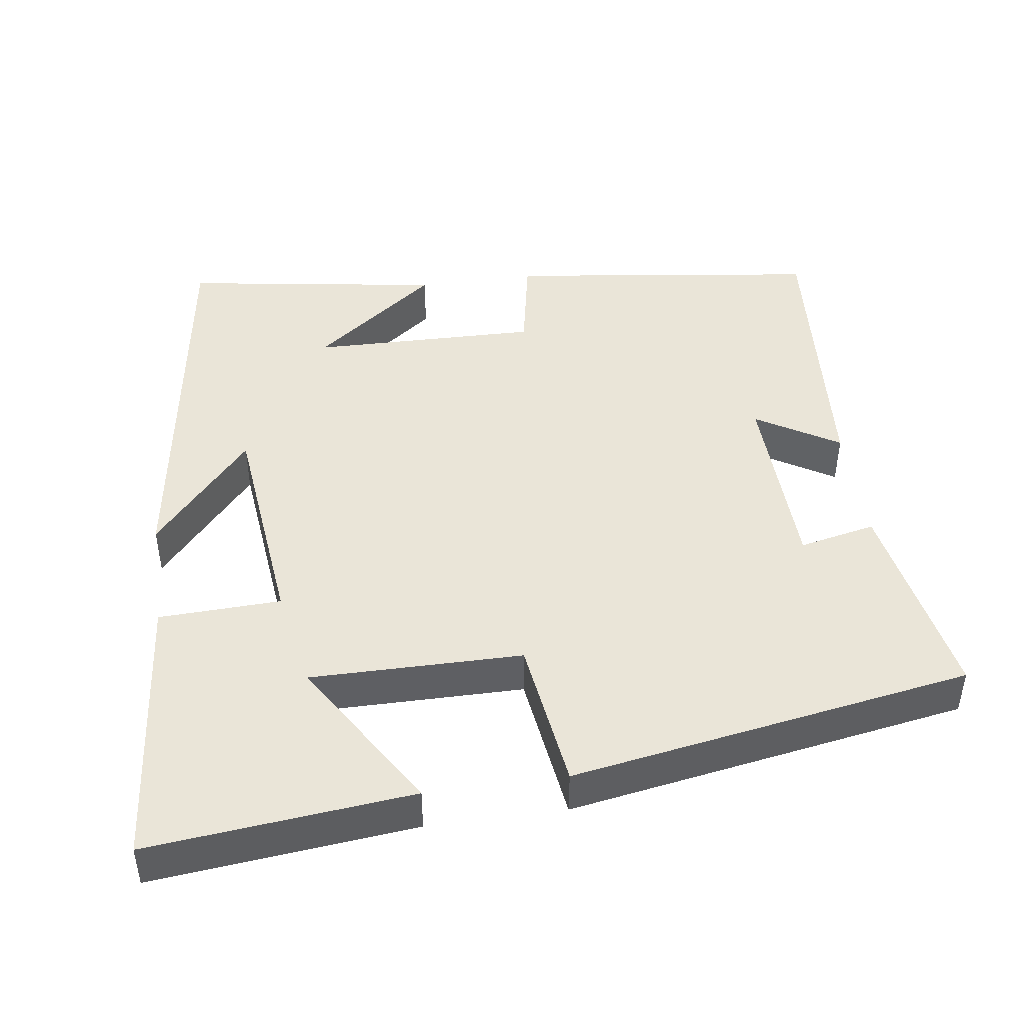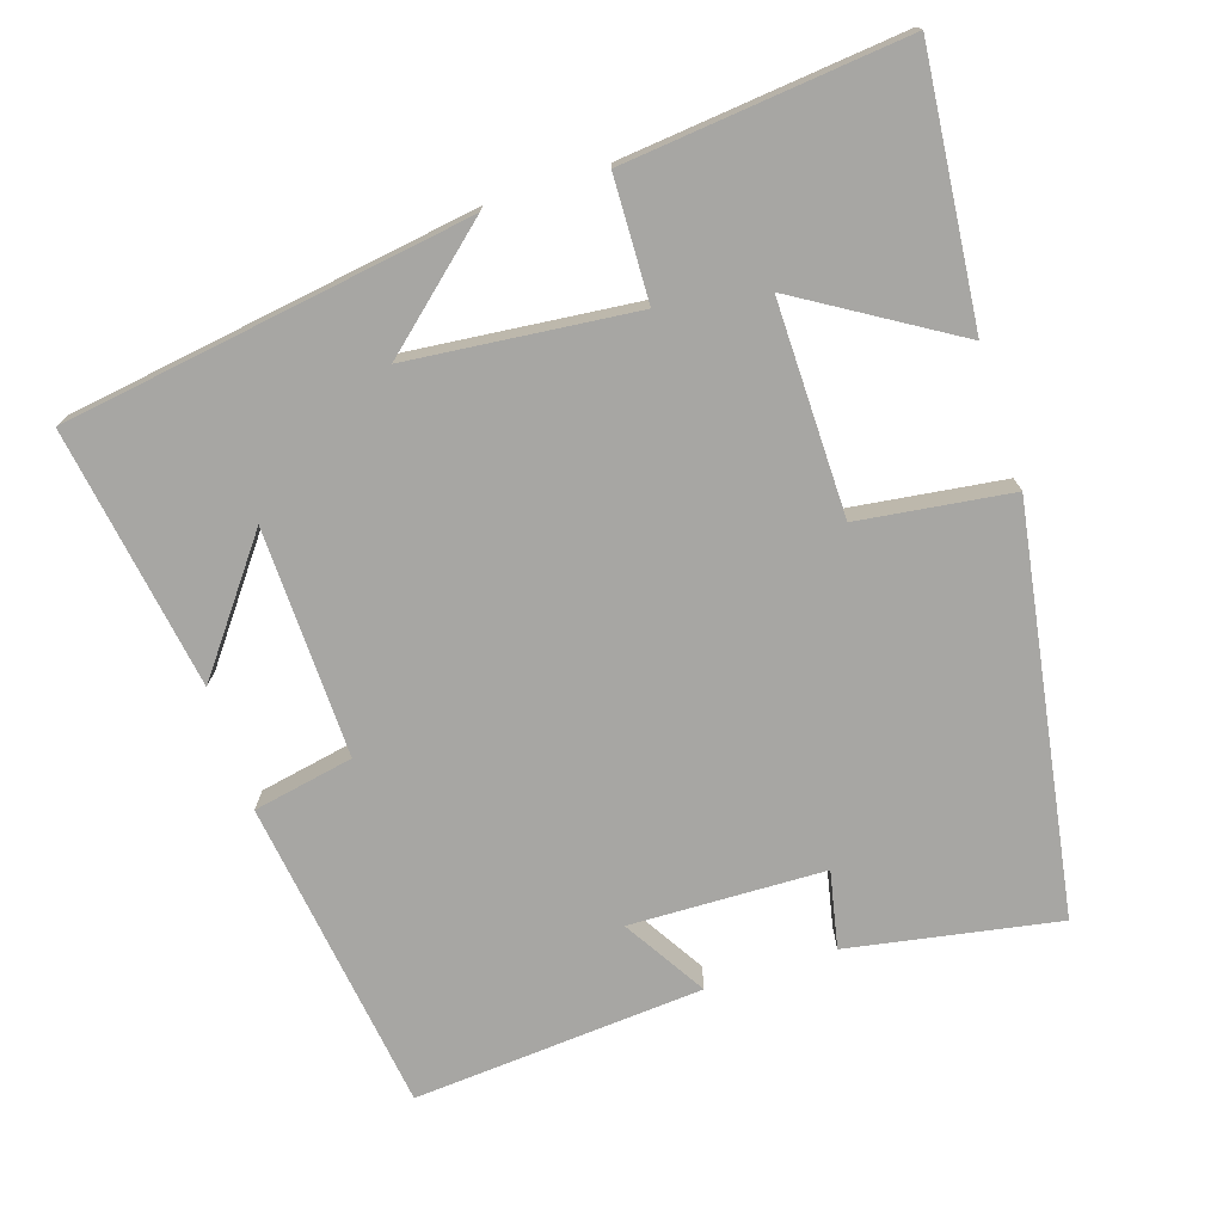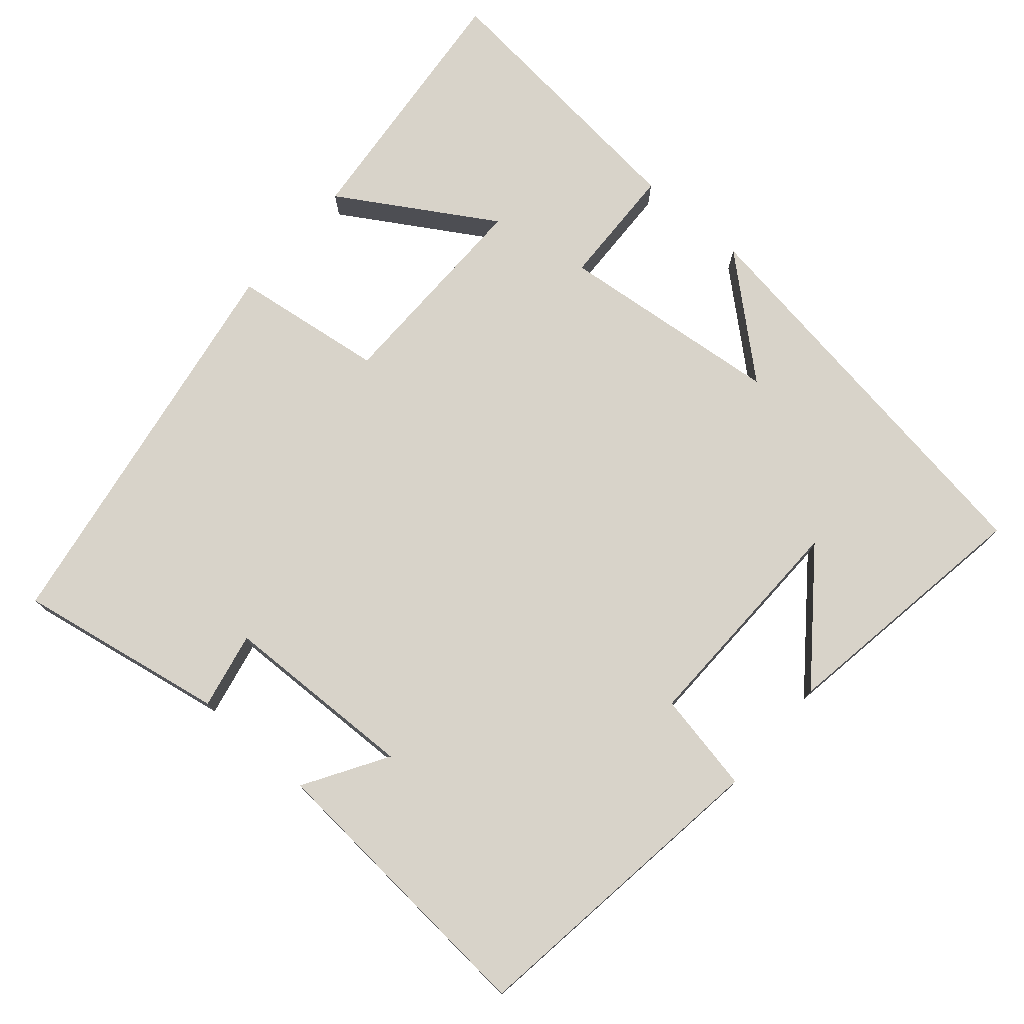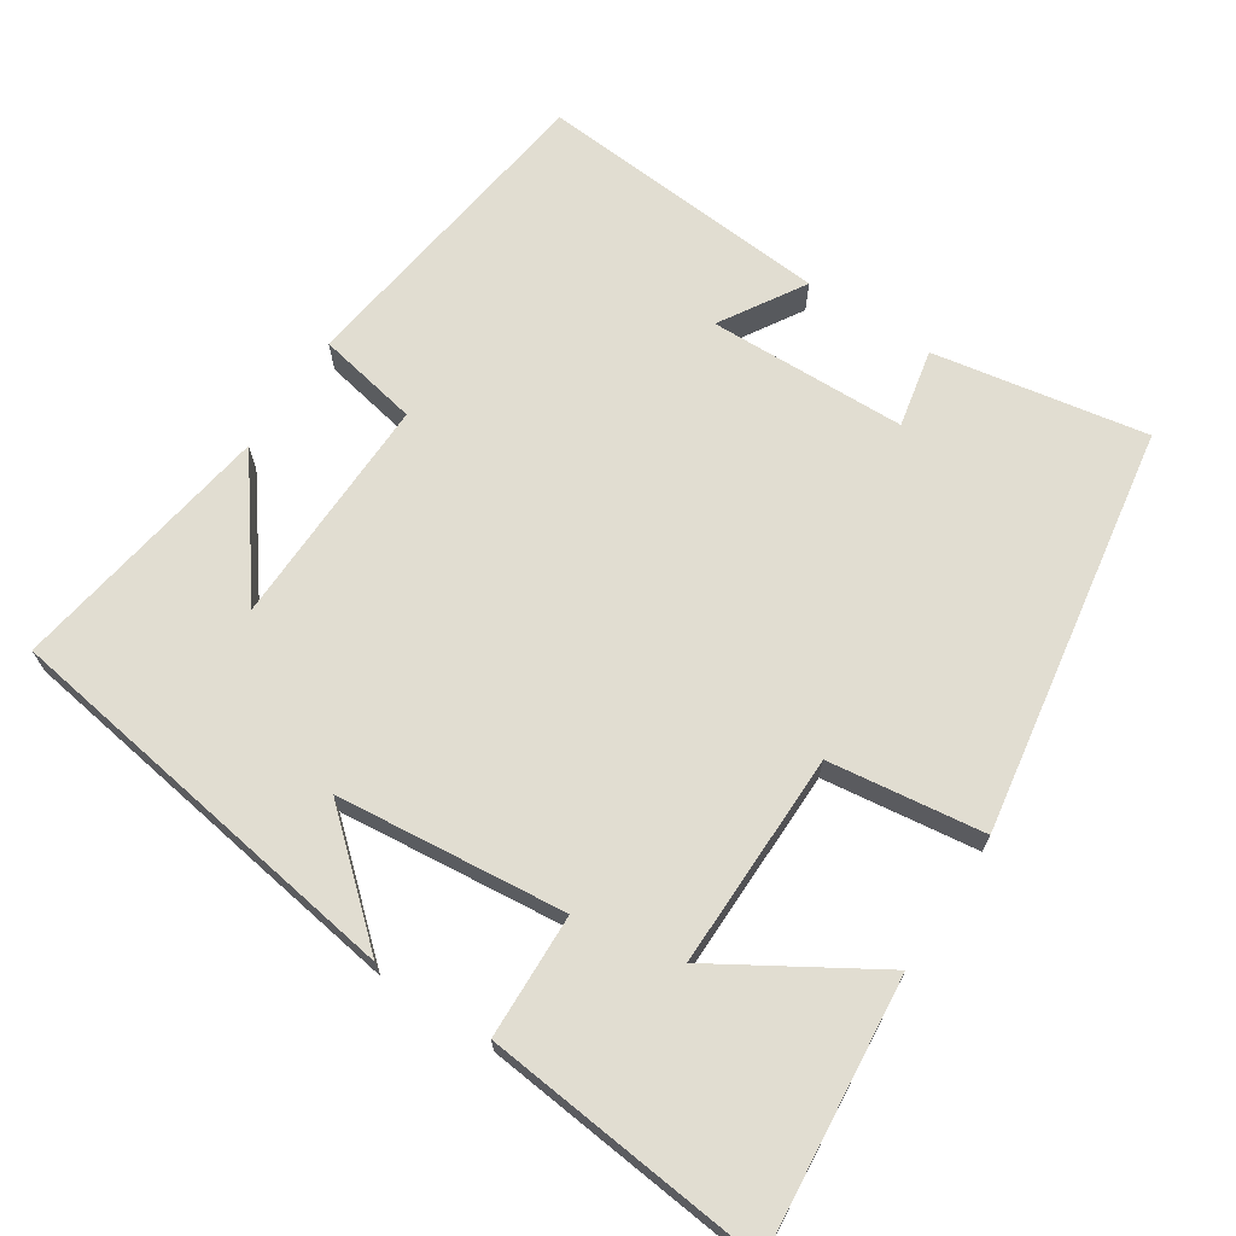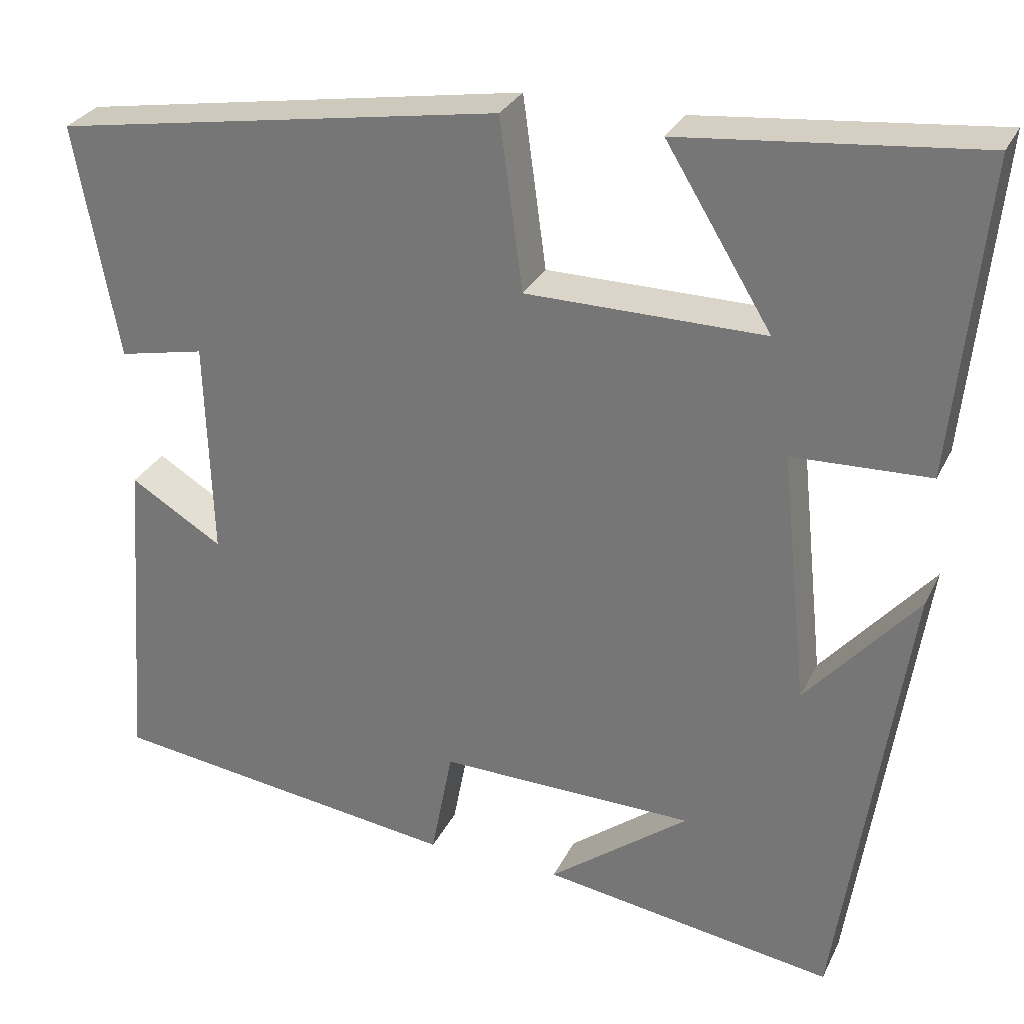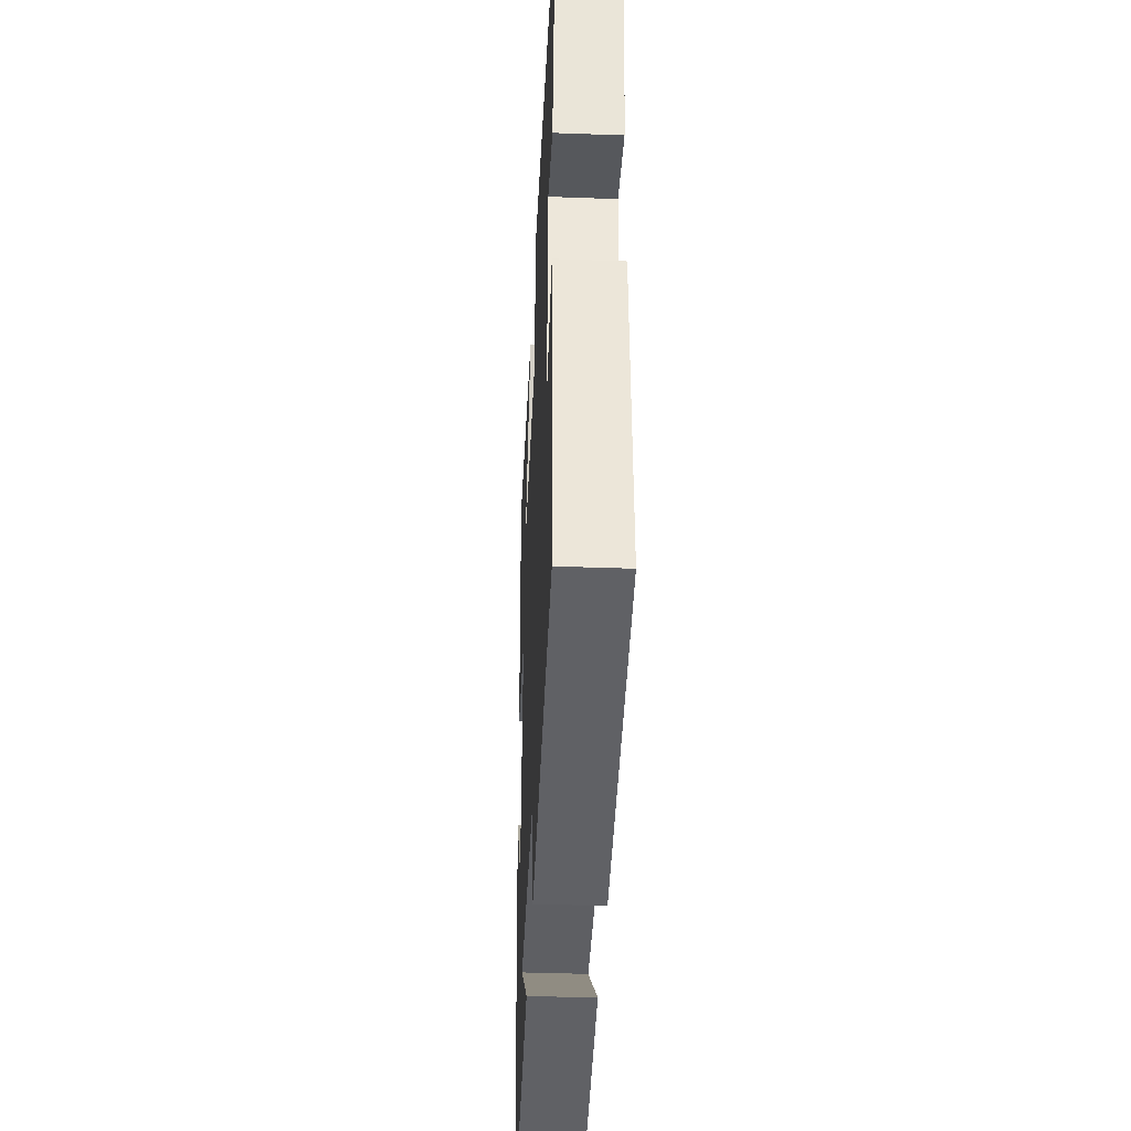
<metadata>
{"format":"obj","ext":"obj","renderer":"f3d","projection":"perspective","resolution":1024,"background":"white","views":[{"elev":45.2,"azim":-8.1,"up":"+Y"},{"elev":-74.1,"azim":-71.9,"up":"+Y"},{"elev":75.8,"azim":130.9,"up":"+Y"},{"elev":68.9,"azim":-56.6,"up":"+Y"},{"elev":29.2,"azim":-158.0,"up":"+Z"},{"elev":-39.6,"azim":87.4,"up":"+Z"}]}
</metadata>
<code>
v 0.552 0.07 0.409
v 0.5 0.07 0.125
v 0.396 0.07 0.147
v 0.388 0.07 -0.117
v 0.5 0.07 -0.049
v 0.529 0.07 -0.443
v 0.102 0.07 -0.5
v 0.076 0.07 -0.364
v -0.234 0.07 -0.37
v -0.064 0.07 -0.5
v -0.418 0.07 -0.555
v -0.5 0.07 -0.002
v -0.366 0.07 -0.156
v -0.334 0.07 0.15
v -0.5 0.07 0.156
v -0.538 0.07 0.536
v -0.18 0.07 0.5
v -0.308 0.07 0.291
v -0.02 0.07 0.293
v 0.008 0.07 0.5
v 0.552 0 0.409
v 0.5 0 0.125
v 0.396 0 0.147
v 0.388 0 -0.117
v 0.5 0 -0.049
v 0.529 0 -0.443
v 0.102 0 -0.5
v 0.076 0 -0.364
v -0.234 0 -0.37
v -0.064 0 -0.5
v -0.418 0 -0.555
v -0.5 0 -0.002
v -0.366 0 -0.156
v -0.334 0 0.15
v -0.5 0 0.156
v -0.538 0 0.536
v -0.18 0 0.5
v -0.308 0 0.291
v -0.02 0 0.293
v 0.008 0 0.5
f 1 2 3
f 20 1 3
f 19 20 3
f 18 19 3 4
f 15 16 17 18
f 14 15 18
f 13 14 18 4
f 11 12 13
f 9 10 11
f 9 11 13
f 8 9 13 4
f 6 7 8
f 5 6 8
f 4 5 8
f 23 22 21
f 23 21 40
f 23 40 39
f 24 23 39 38
f 38 37 36 35
f 38 35 34
f 24 38 34 33
f 33 32 31
f 31 30 29
f 33 31 29
f 24 33 29 28
f 28 27 26
f 28 26 25
f 28 25 24
f 1 21 22 2
f 2 22 23 3
f 3 23 24 4
f 4 24 25 5
f 5 25 26 6
f 6 26 27 7
f 7 27 28 8
f 8 28 29 9
f 9 29 30 10
f 10 30 31 11
f 11 31 32 12
f 12 32 33 13
f 13 33 34 14
f 14 34 35 15
f 15 35 36 16
f 16 36 37 17
f 17 37 38 18
f 18 38 39 19
f 19 39 40 20
f 20 40 21 1

</code>
